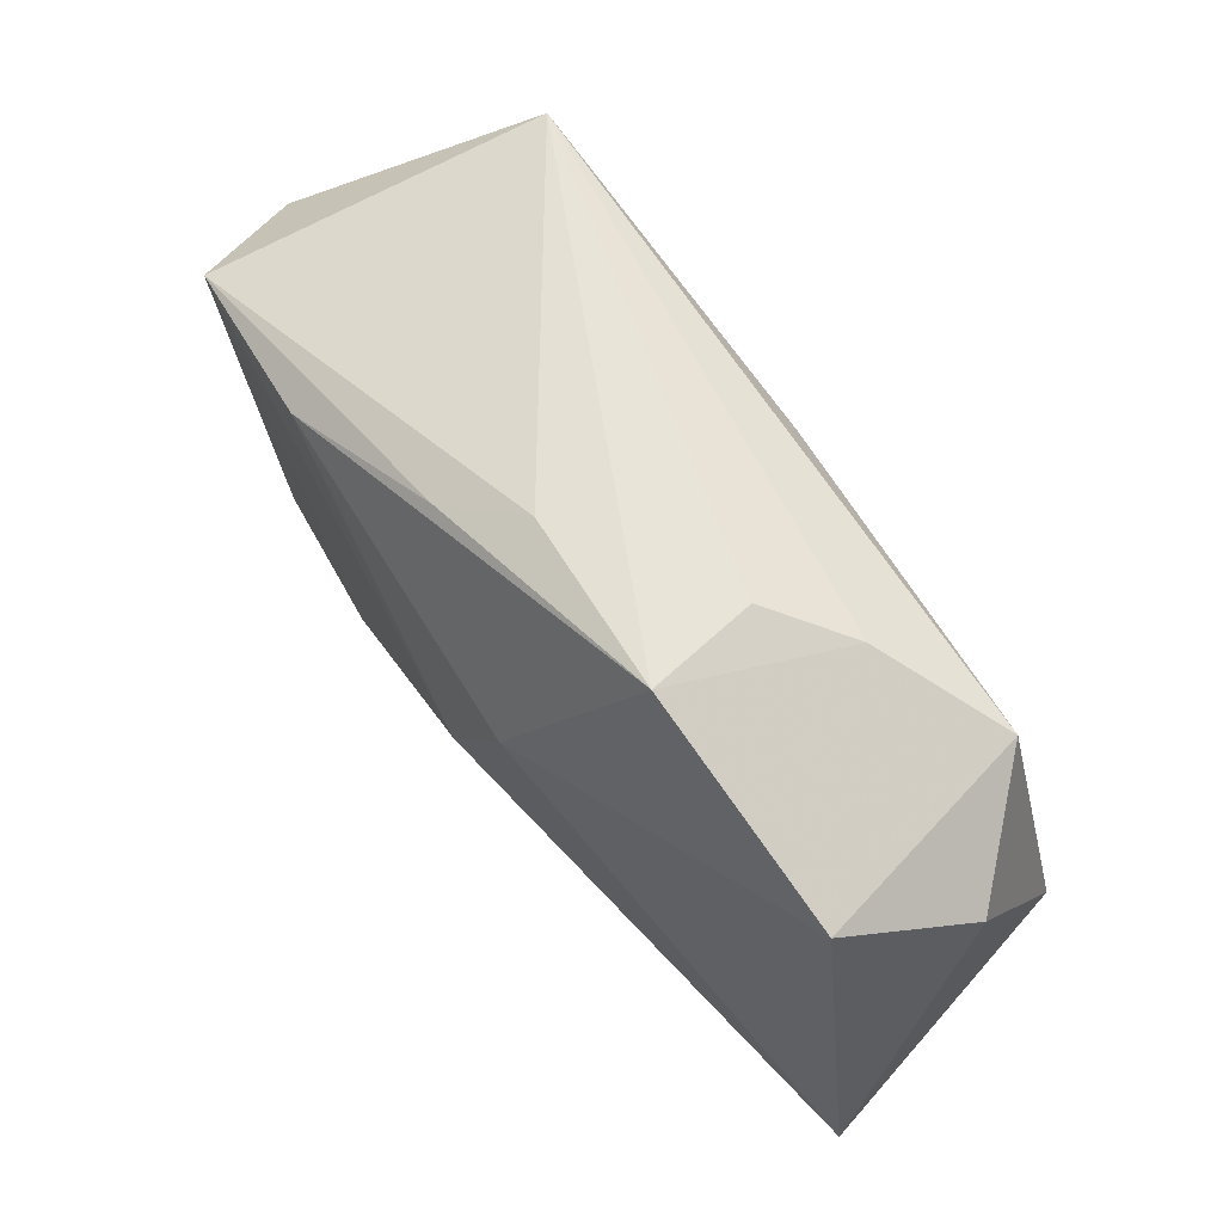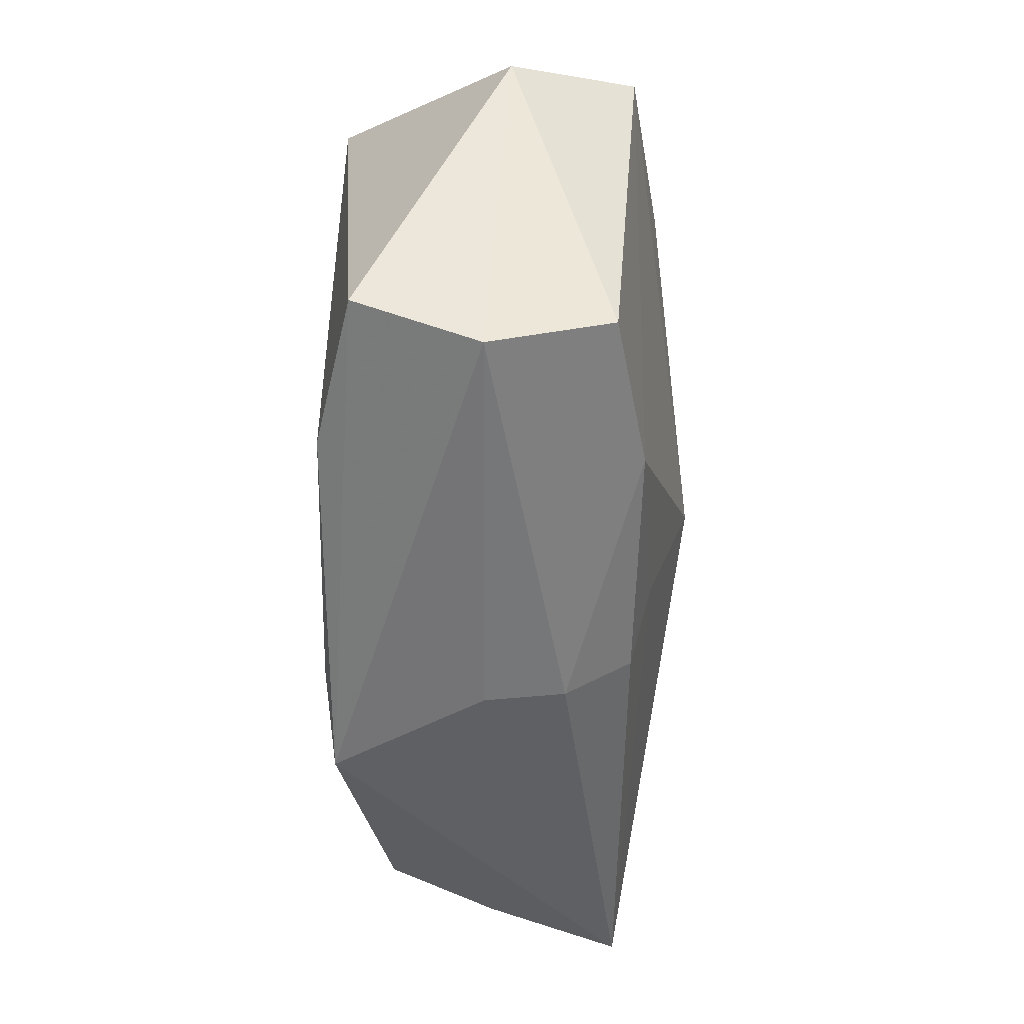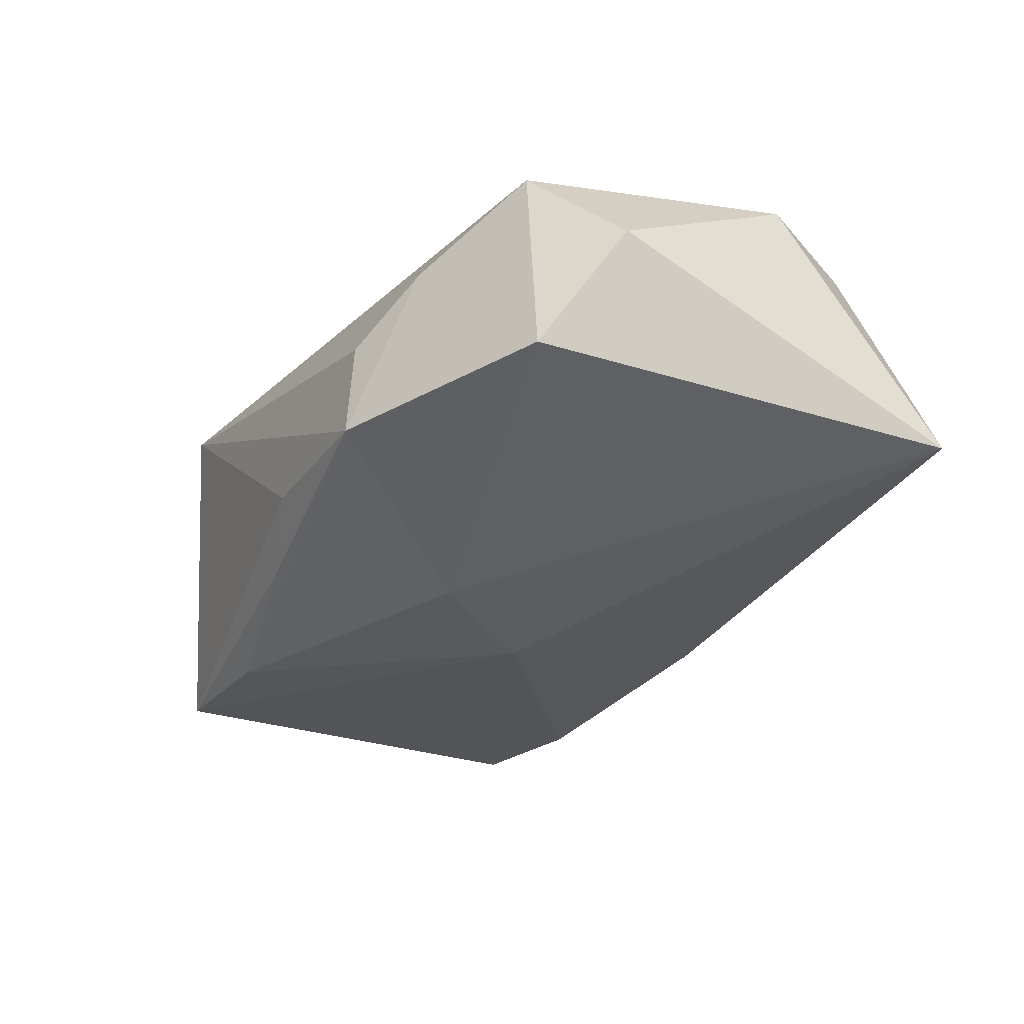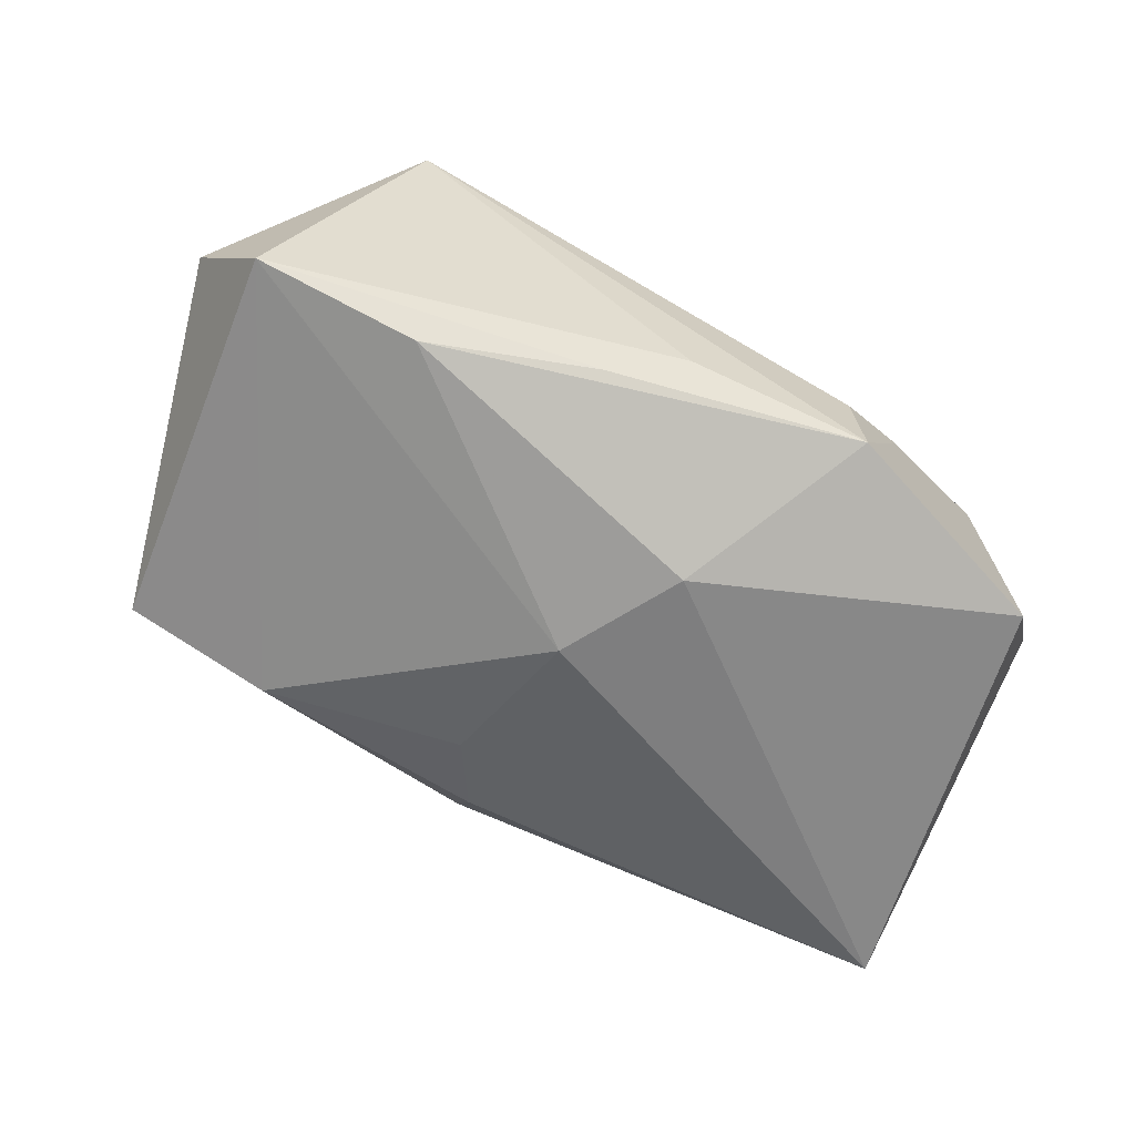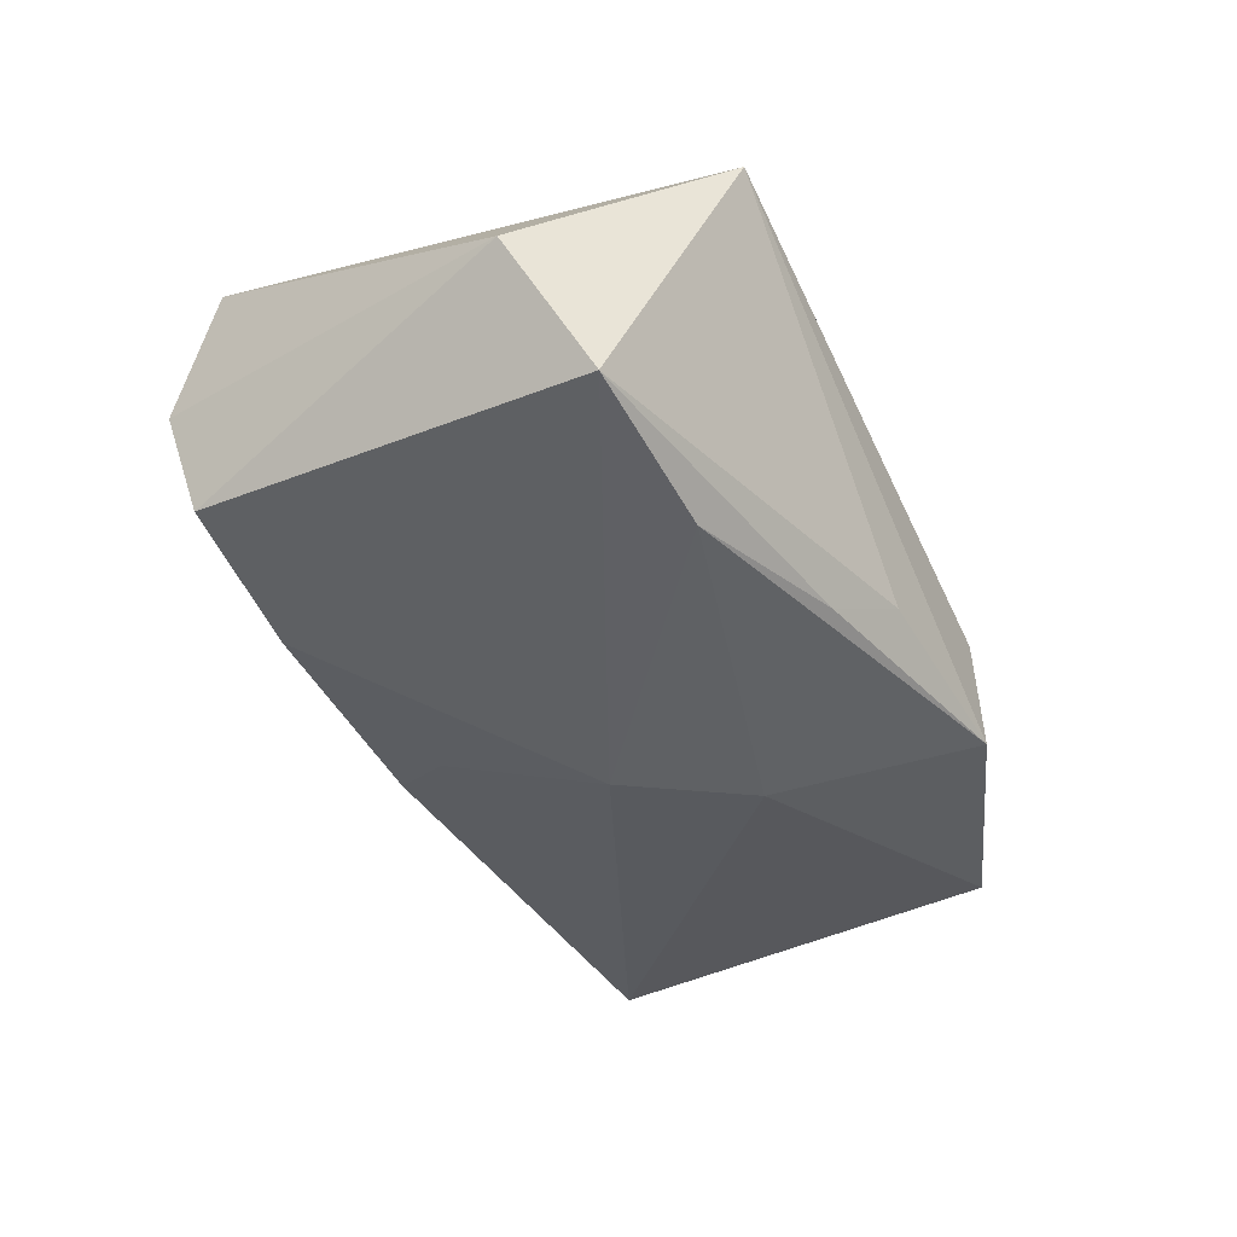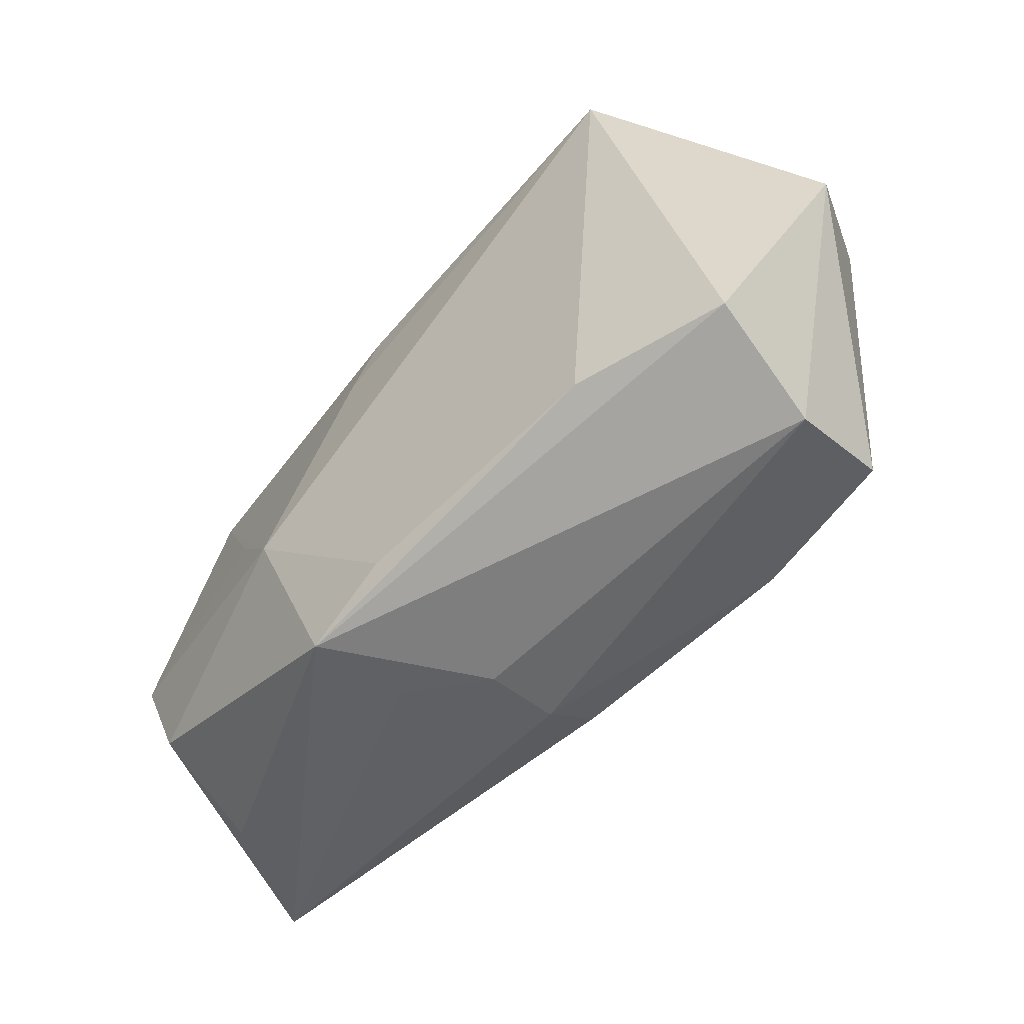
<metadata>
{"format":"obj","ext":"obj","renderer":"f3d","projection":"perspective","resolution":1024,"background":"white","views":[{"elev":61.7,"azim":-133.6,"up":"+Y"},{"elev":-48.9,"azim":87.1,"up":"+Y"},{"elev":-38.0,"azim":-118.7,"up":"+Z"},{"elev":-65.8,"azim":156.1,"up":"+Z"},{"elev":-36.8,"azim":119.4,"up":"+Z"},{"elev":-50.9,"azim":41.4,"up":"+Y"}]}
</metadata>
<code>
v -0.015 -0.009178 0.01646
v 0.0001562 0.02492 -0.009065
v -0.01561 0.02501 -0.002798
v 0.02256 0.01874 -0.01397
v -0.006863 -0.02555 0.005467
v -0.03367 0.01705 0.006753
v 0.04184 0.01316 0.001077
v 0.02256 -0.01822 -0.01119
v -0.03947 -0.006311 0.008843
v 0.007204 0.02234 -0.01277
v -0.005642 0.009832 -0.01858
v 0.001209 -0.02105 -0.01173
v 0.03666 -0.01658 0.01387
v 0.0006106 -0.02574 0.00139
v -0.0002162 -0.02207 0.01569
v -0.004484 0.01701 0.01386
v 0.03714 0.01888 -0.01065
v 0.03591 -0.01707 -0.00783
v -0.006928 0.01121 0.0146
v 0.0009721 -0.02495 -0.005768
v 0.02288 -0.01791 0.01646
v -0.03433 -0.01677 0.009286
v -0.03964 -0.02168 -0.01341
v -0.01579 0.02549 -0.01283
v -0.02325 0.0009119 0.01245
v 0.001134 -0.0007012 -0.01796
v -0.04073 0.0112 -0.003253
v -0.008269 -0.02589 0.01461
v -0.03407 -0.02161 -0.0007526
v 0.0263 0.02549 0.01646
v -0.03515 0.01694 -0.01411
v 0.004508 -0.01491 -0.01351
v 0.03616 -0.02084 0.00299
v -0.0225 0.02212 0.002091
f 28 33 13
f 14 33 28
f 2 24 30
f 2 10 24
f 30 24 3
f 26 23 11
f 31 11 23
f 24 11 31
f 21 13 30
f 28 13 21
f 32 23 26
f 26 8 32
f 28 23 5
f 5 14 28
f 23 14 5
f 23 32 12
f 12 32 8
f 33 14 20
f 20 18 33
f 8 18 20
f 20 12 8
f 20 14 23
f 23 12 20
f 30 6 16
f 16 19 30
f 6 19 16
f 34 3 24
f 24 31 34
f 34 31 6
f 34 6 30
f 30 3 34
f 22 9 23
f 1 22 28
f 9 22 1
f 1 19 6
f 30 19 1
f 1 21 30
f 23 9 27
f 27 31 23
f 27 9 6
f 6 31 27
f 17 2 30
f 10 2 17
f 17 8 26
f 17 18 8
f 29 23 28
f 28 22 29
f 29 22 23
f 28 21 15
f 15 1 28
f 21 1 15
f 6 9 25
f 25 1 6
f 9 1 25
f 10 17 4
f 24 10 4
f 4 11 24
f 26 11 4
f 4 17 26
f 30 13 7
f 7 17 30
f 7 13 33
f 33 18 7
f 18 17 7

</code>
